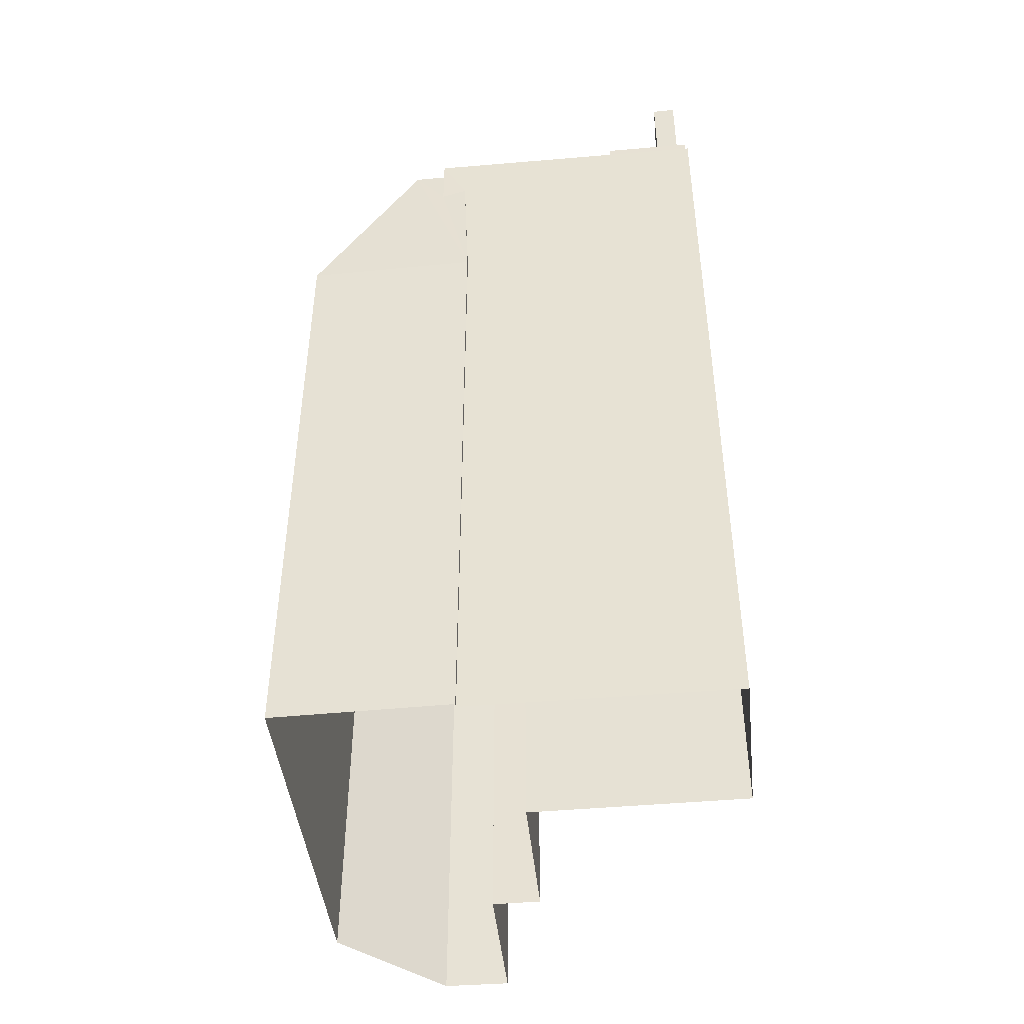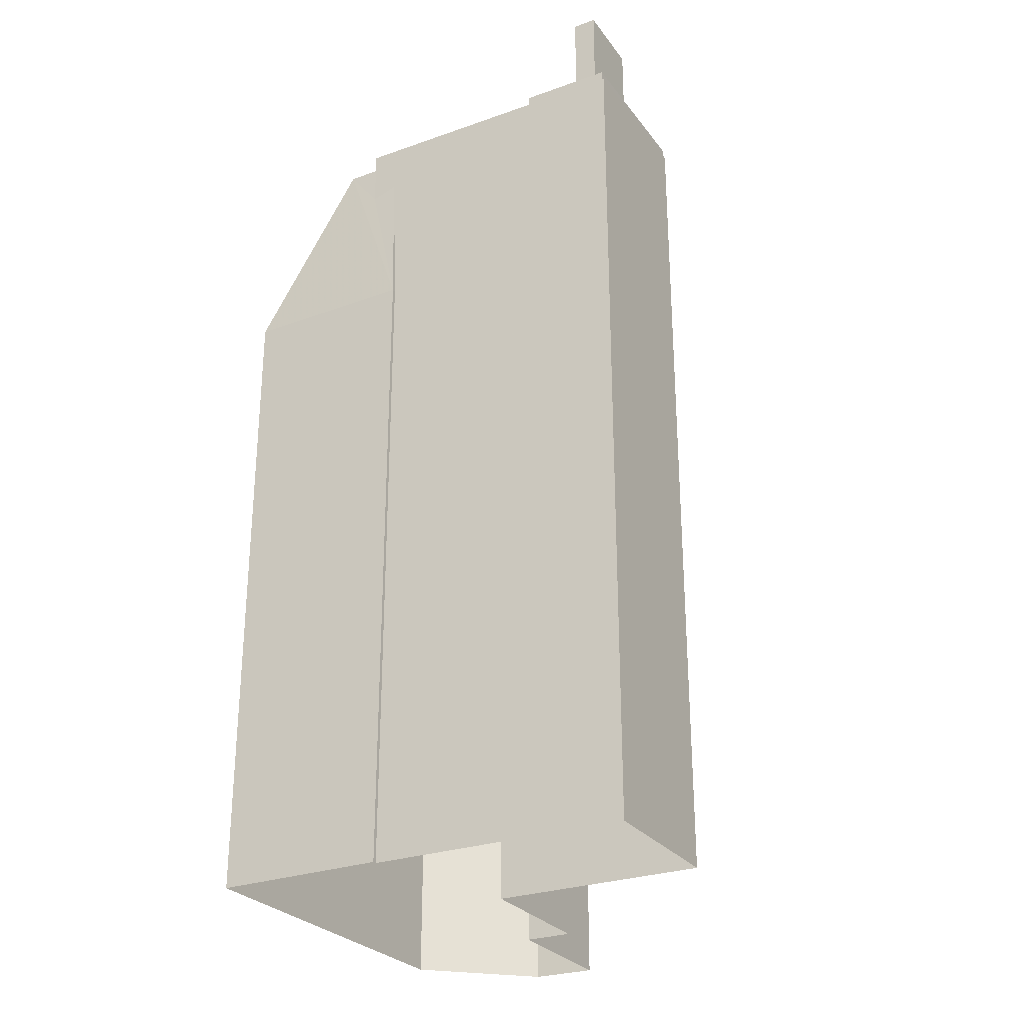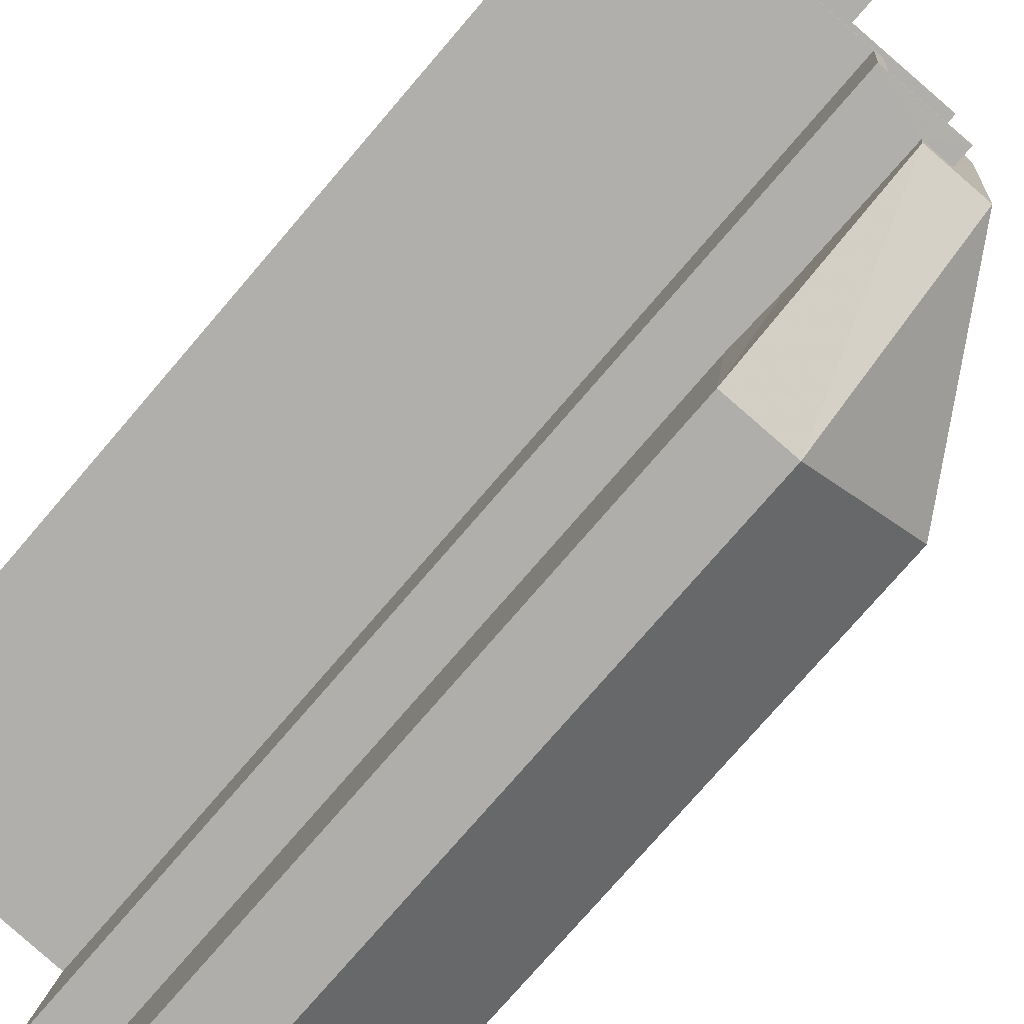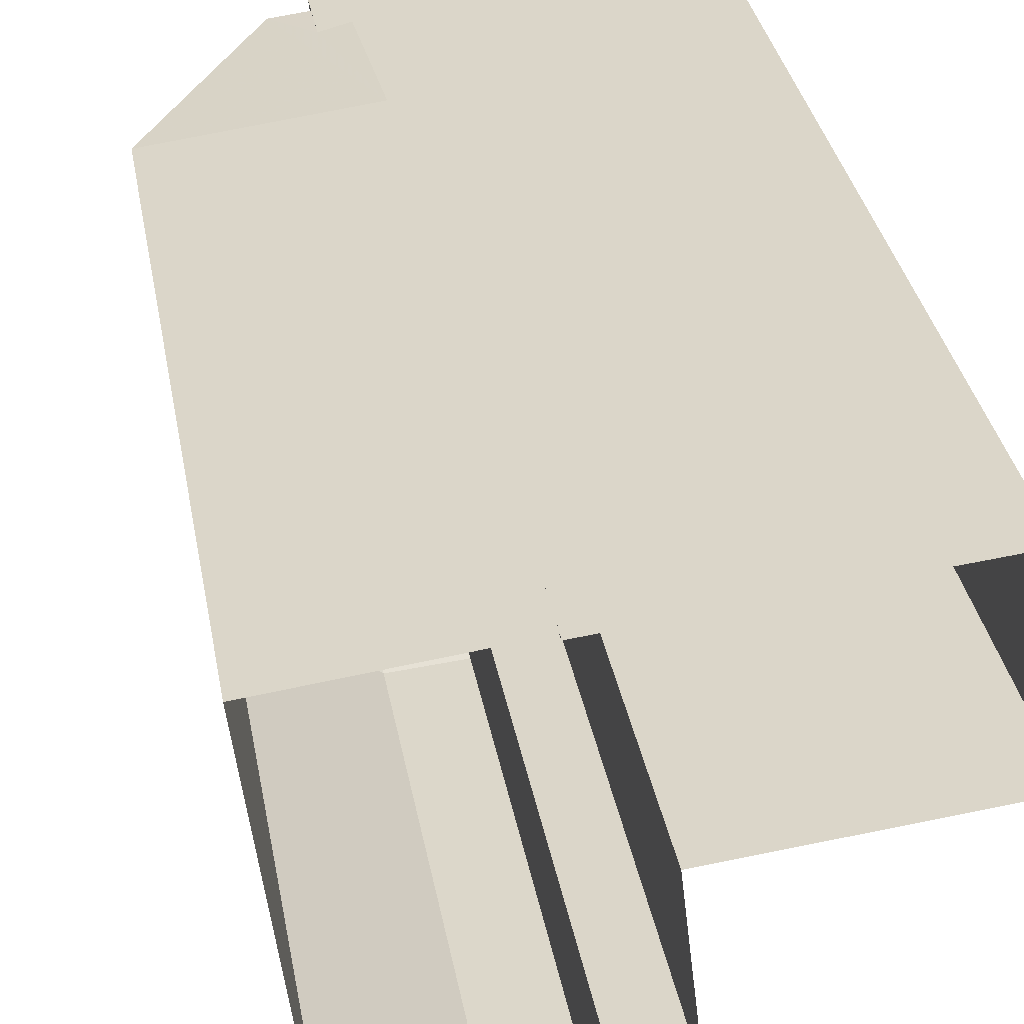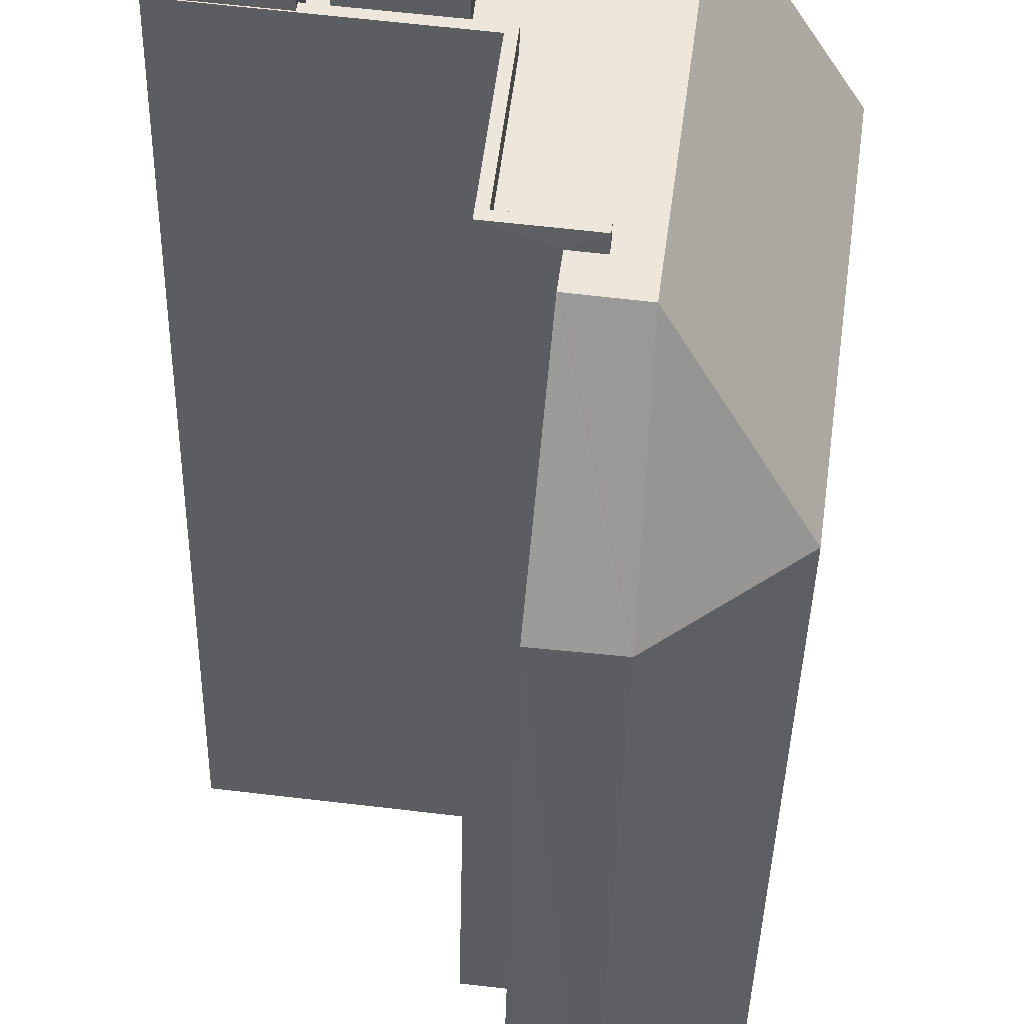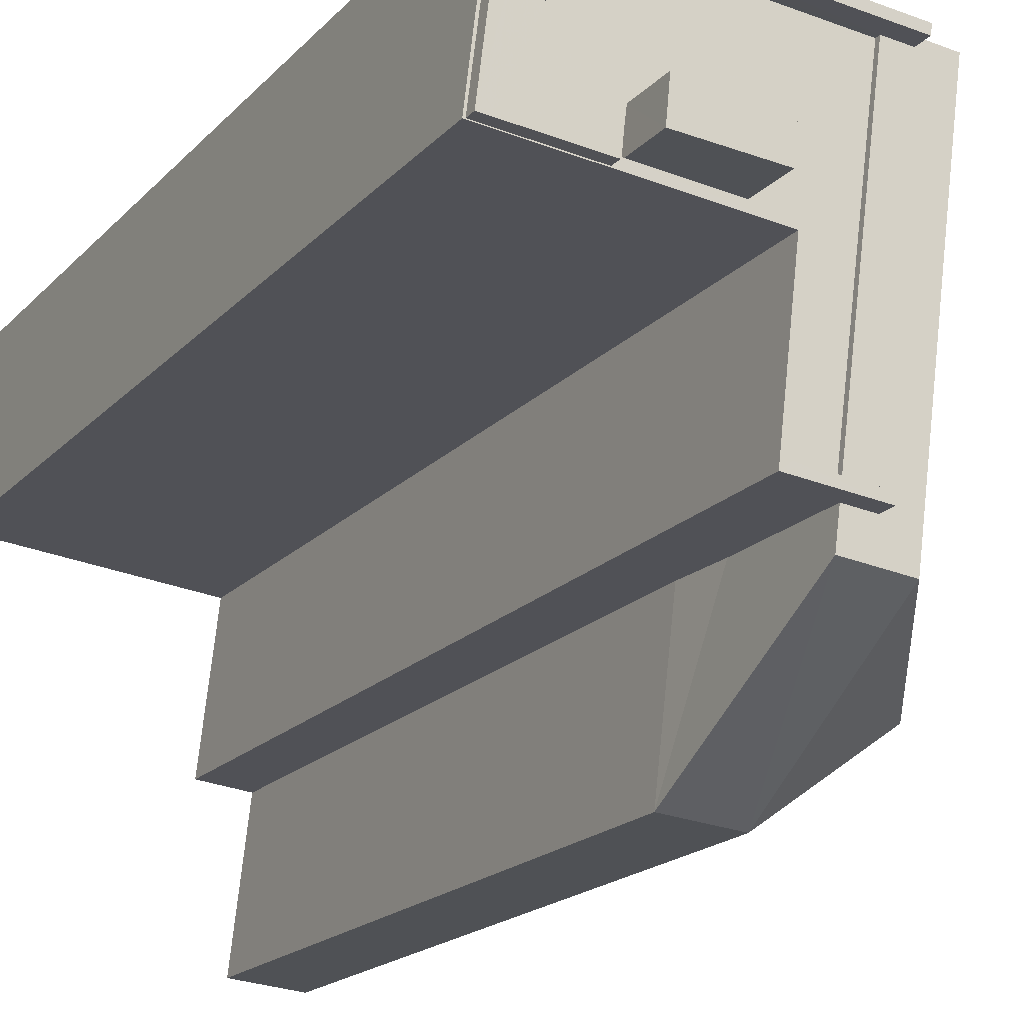
<metadata>
{"format":"obj","ext":"obj","renderer":"f3d","projection":"perspective","resolution":1024,"background":"white","views":[{"elev":-45.8,"azim":179.1,"up":"+Z"},{"elev":-27.7,"azim":-158.0,"up":"+Z"},{"elev":-75.0,"azim":-40.5,"up":"+Y"},{"elev":31.5,"azim":170.5,"up":"+Y"},{"elev":-37.5,"azim":-1.2,"up":"+Y"},{"elev":-17.5,"azim":-27.3,"up":"+Y"}]}
</metadata>
<code>
v -1.178e+04 -3.429e+04 37.25
v -1.178e+04 -3.429e+04 37.26
v -1.179e+04 -3.429e+04 37.25
v -1.178e+04 -3.43e+04 37.26
v -1.177e+04 -3.43e+04 37.26
v -1.178e+04 -3.43e+04 37.26
v -1.178e+04 -3.43e+04 37.26
v -1.177e+04 -3.43e+04 37.26
v -1.178e+04 -3.429e+04 37.26
v -1.177e+04 -3.429e+04 37.26
v -1.178e+04 -3.429e+04 37.26
v -1.178e+04 -3.429e+04 67.78
v -1.178e+04 -3.429e+04 67.78
v -1.178e+04 -3.429e+04 67.78
v -1.178e+04 -3.429e+04 67.78
v -1.178e+04 -3.429e+04 67.78
v -1.178e+04 -3.429e+04 67.78
v -1.178e+04 -3.429e+04 67.78
v -1.178e+04 -3.429e+04 67.78
v -1.178e+04 -3.429e+04 67.78
v -1.178e+04 -3.429e+04 67.78
v -1.178e+04 -3.429e+04 70.67
v -1.178e+04 -3.429e+04 70.67
v -1.178e+04 -3.429e+04 70.67
v -1.178e+04 -3.429e+04 70.67
v -1.178e+04 -3.429e+04 66.59
v -1.178e+04 -3.43e+04 66.59
v -1.178e+04 -3.429e+04 66.59
v -1.178e+04 -3.43e+04 66.59
v -1.178e+04 -3.429e+04 66.59
v -1.178e+04 -3.429e+04 66.59
v -1.178e+04 -3.429e+04 66.59
v -1.178e+04 -3.429e+04 66.59
v -1.178e+04 -3.429e+04 66.59
v -1.178e+04 -3.429e+04 66.59
v -1.177e+04 -3.429e+04 66.59
v -1.177e+04 -3.429e+04 66.59
v -1.178e+04 -3.429e+04 66.59
v -1.178e+04 -3.43e+04 67.39
v -1.178e+04 -3.43e+04 67.39
v -1.178e+04 -3.43e+04 67.39
v -1.178e+04 -3.43e+04 67.39
v -1.178e+04 -3.429e+04 67.39
v -1.177e+04 -3.429e+04 67.39
v -1.177e+04 -3.429e+04 67.39
v -1.178e+04 -3.429e+04 67.39
v -1.178e+04 -3.429e+04 67.39
v -1.178e+04 -3.429e+04 67.39
v -1.179e+04 -3.429e+04 67.39
v -1.178e+04 -3.429e+04 67.39
v -1.178e+04 -3.429e+04 67.39
v -1.178e+04 -3.429e+04 67.39
v -1.178e+04 -3.429e+04 67.39
v -1.178e+04 -3.429e+04 67.39
v -1.178e+04 -3.429e+04 68.37
v -1.178e+04 -3.429e+04 68.37
v -1.178e+04 -3.429e+04 68.37
v -1.178e+04 -3.429e+04 68.37
v -1.177e+04 -3.43e+04 60.42
v -1.177e+04 -3.429e+04 60.42
v -1.177e+04 -3.43e+04 66.77
v -1.177e+04 -3.429e+04 66.77
v -1.177e+04 -3.43e+04 60.42
v -1.178e+04 -3.43e+04 66.77
v -1.178e+04 -3.43e+04 60.42
v -1.177e+04 -3.429e+04 66.77
v -1.178e+04 -3.43e+04 66.77
v -1.178e+04 -3.43e+04 66.77
v -1.178e+04 -3.43e+04 66.77
v -1.178e+04 -3.43e+04 66.77
v -1.177e+04 -3.429e+04 66.77
v -1.177e+04 -3.429e+04 66.77
v -1.177e+04 -3.429e+04 66.67
v -1.177e+04 -3.429e+04 65.3
v -1.177e+04 -3.429e+04 65.59
v -1.178e+04 -3.429e+04 60.42
v -1.178e+04 -3.43e+04 60.42
v -1.178e+04 -3.43e+04 62.46
v -1.178e+04 -3.429e+04 60.42
f 1 2 3
f 4 5 6
f 2 4 7
f 4 8 5
f 9 10 11
f 2 1 11
f 2 10 8
f 2 8 4
f 11 10 2
f 12 13 14
f 13 15 16
f 15 17 16
f 14 13 16
f 18 12 14
f 12 18 19
f 17 20 21
f 16 17 21
f 20 19 21
f 21 19 18
f 22 23 24
f 22 25 23
f 26 27 28
f 26 29 27
f 30 31 32
f 26 28 33
f 34 31 30
f 32 26 35
f 30 32 35
f 26 33 35
f 28 36 33
f 36 37 38
f 34 33 38
f 34 38 31
f 33 36 38
f 39 40 41
f 42 39 41
f 43 44 45
f 43 45 46
f 47 48 49
f 42 41 47
f 50 46 49
f 43 51 44
f 41 52 47
f 52 53 47
f 50 43 46
f 50 49 54
f 49 48 54
f 53 48 47
f 55 56 57
f 58 55 57
f 59 60 61
f 60 62 61
f 61 63 59
f 63 64 65
f 61 64 63
f 66 67 68
f 69 64 70
f 68 71 66
f 72 71 62
f 70 64 61
f 68 70 61
f 62 68 61
f 62 71 68
f 19 43 12
f 12 50 13
f 12 43 50
f 43 19 51
f 38 51 31
f 32 31 53
f 31 19 20
f 53 20 48
f 51 19 31
f 53 31 20
f 15 54 17
f 17 48 20
f 17 54 48
f 50 54 15
f 13 50 15
f 18 14 24
f 23 18 24
f 25 18 23
f 25 21 18
f 22 21 25
f 22 16 21
f 24 16 22
f 24 14 16
f 37 73 66
f 38 37 66
f 71 44 66
f 38 66 51
f 66 44 51
f 45 74 75
f 45 75 46
f 46 76 1
f 76 11 1
f 75 76 46
f 3 49 46
f 1 3 46
f 77 7 4
f 7 77 42
f 42 69 39
f 39 69 70
f 78 42 77
f 78 69 42
f 7 42 47
f 2 7 47
f 2 49 3
f 2 47 49
f 71 72 44
f 44 72 45
f 72 74 45
f 70 40 39
f 70 68 40
f 40 68 67
f 40 67 41
f 67 29 41
f 67 27 29
f 52 29 26
f 52 41 29
f 53 52 26
f 32 53 26
f 35 57 56
f 35 33 57
f 55 35 56
f 55 30 35
f 34 30 55
f 58 34 55
f 33 34 58
f 57 33 58
f 11 79 9
f 11 76 79
f 77 6 65
f 77 4 6
f 60 8 10
f 60 59 8
f 63 5 8
f 59 63 8
f 65 6 5
f 63 65 5
f 79 10 9
f 79 60 10
f 60 79 62
f 74 79 75
f 72 62 74
f 62 79 74
f 75 79 76
f 78 77 65
f 37 36 73
f 78 65 64
f 69 78 64
f 27 67 28
f 67 66 28
f 28 66 36
f 66 73 36

</code>
